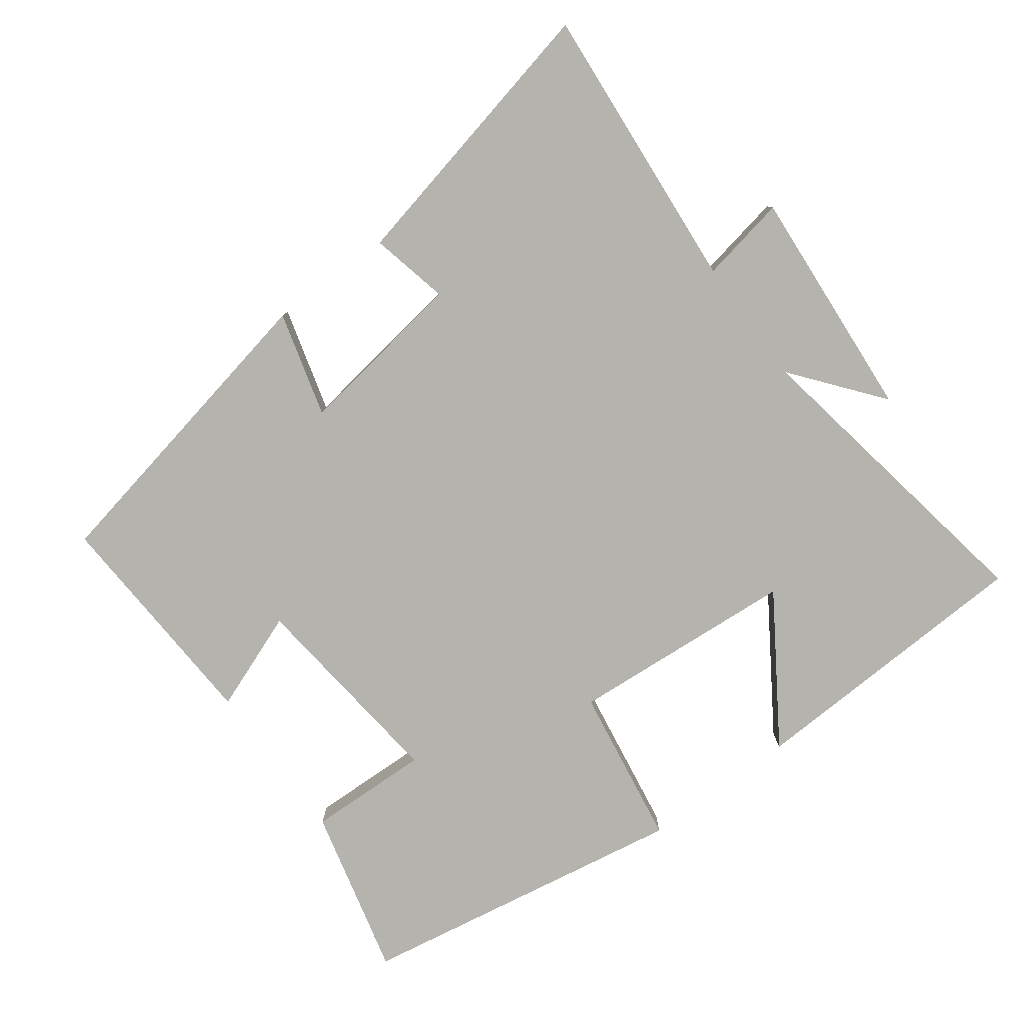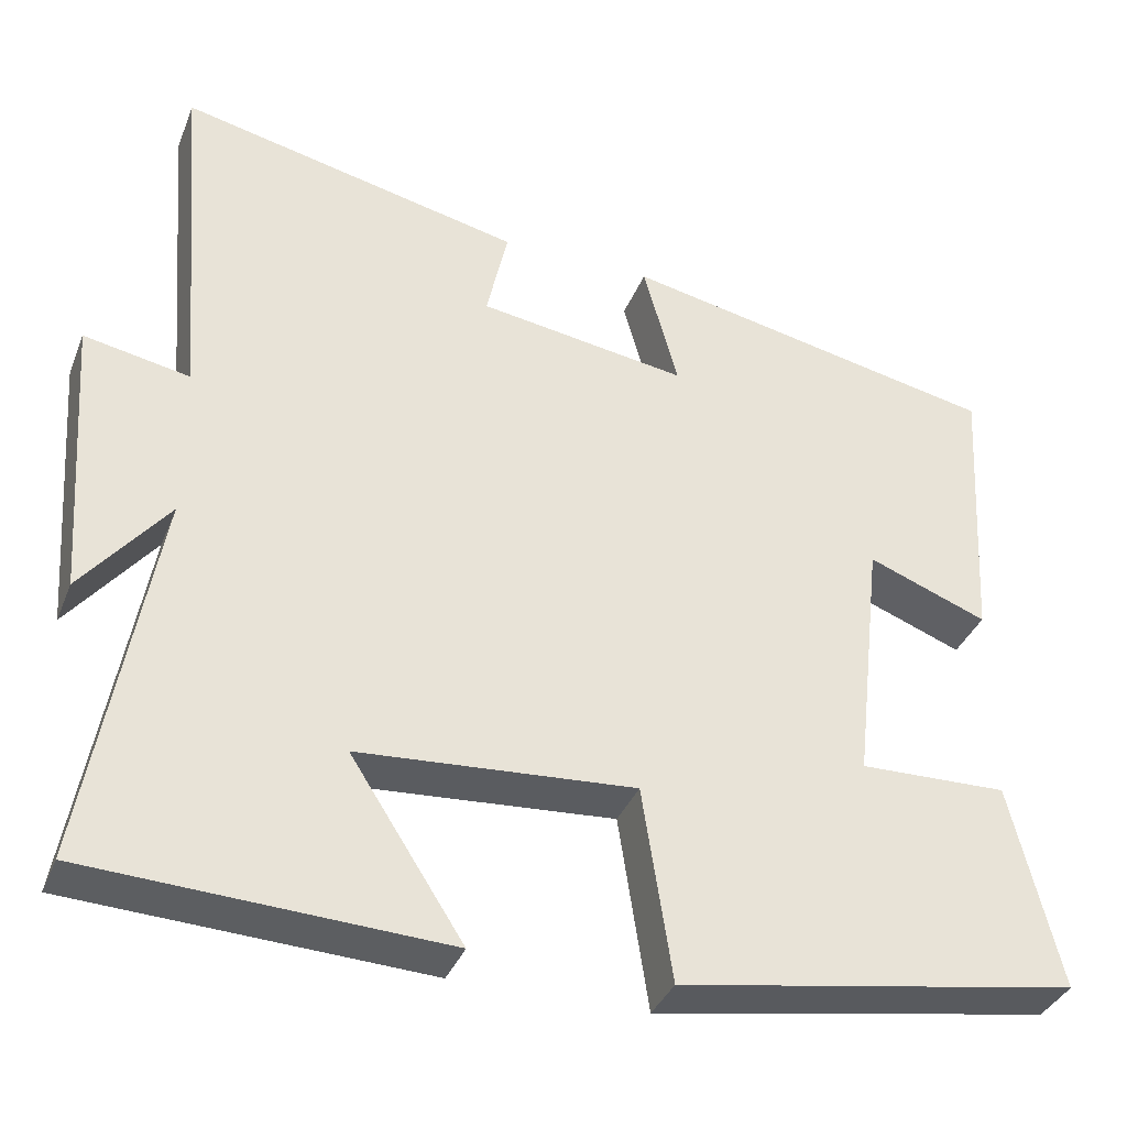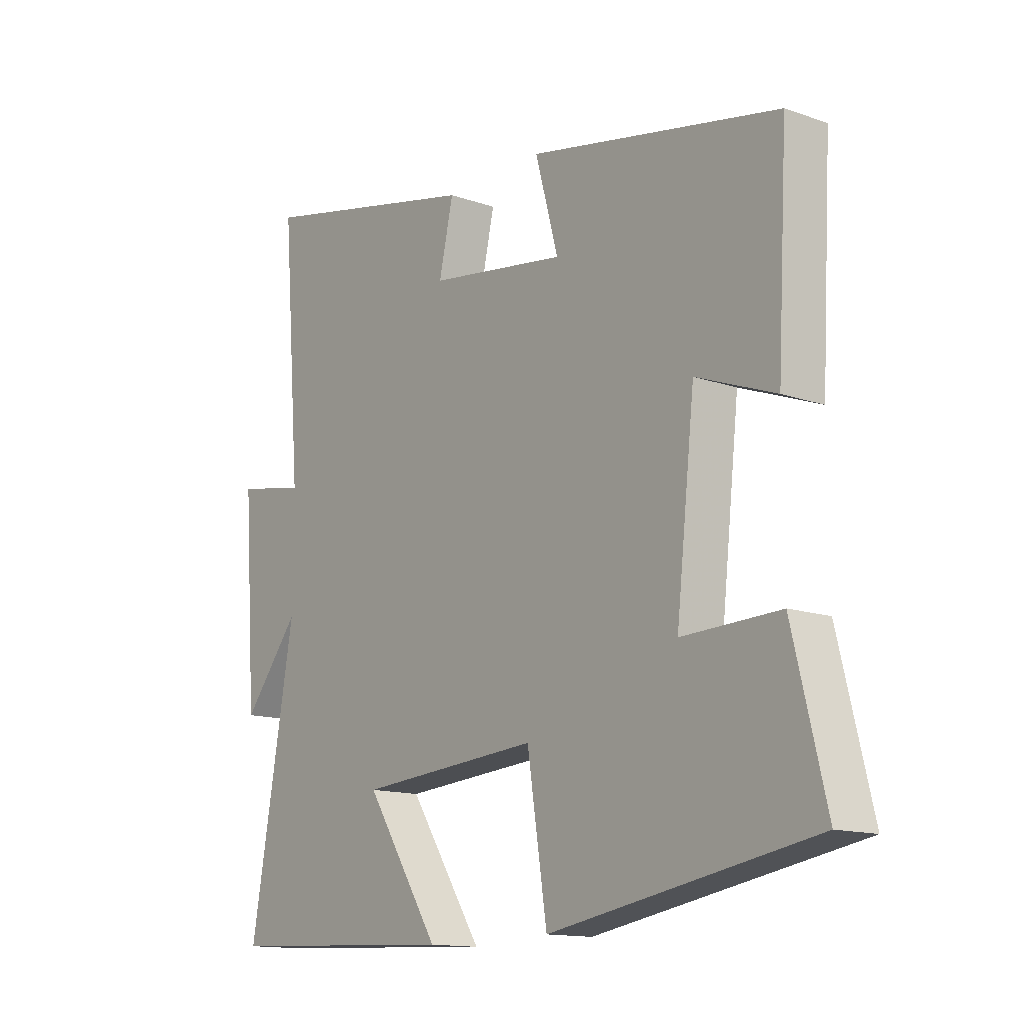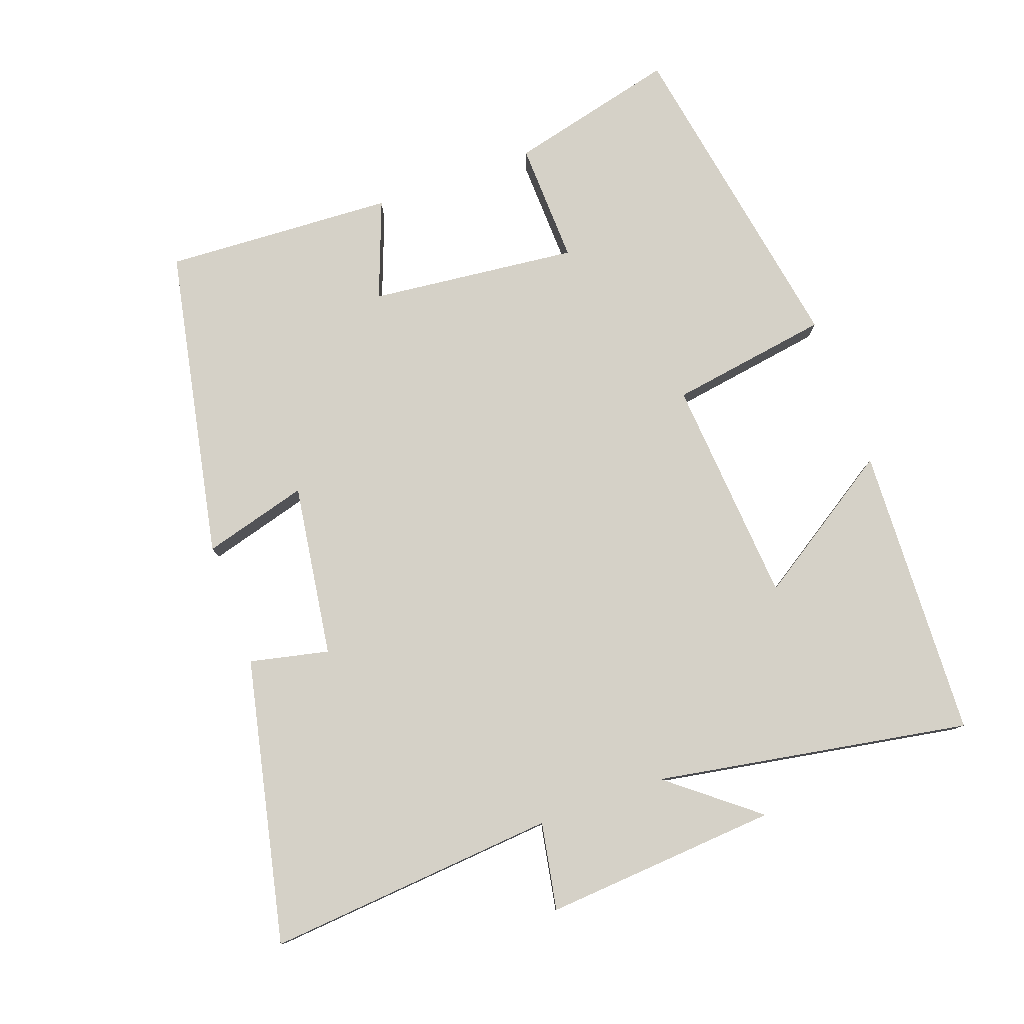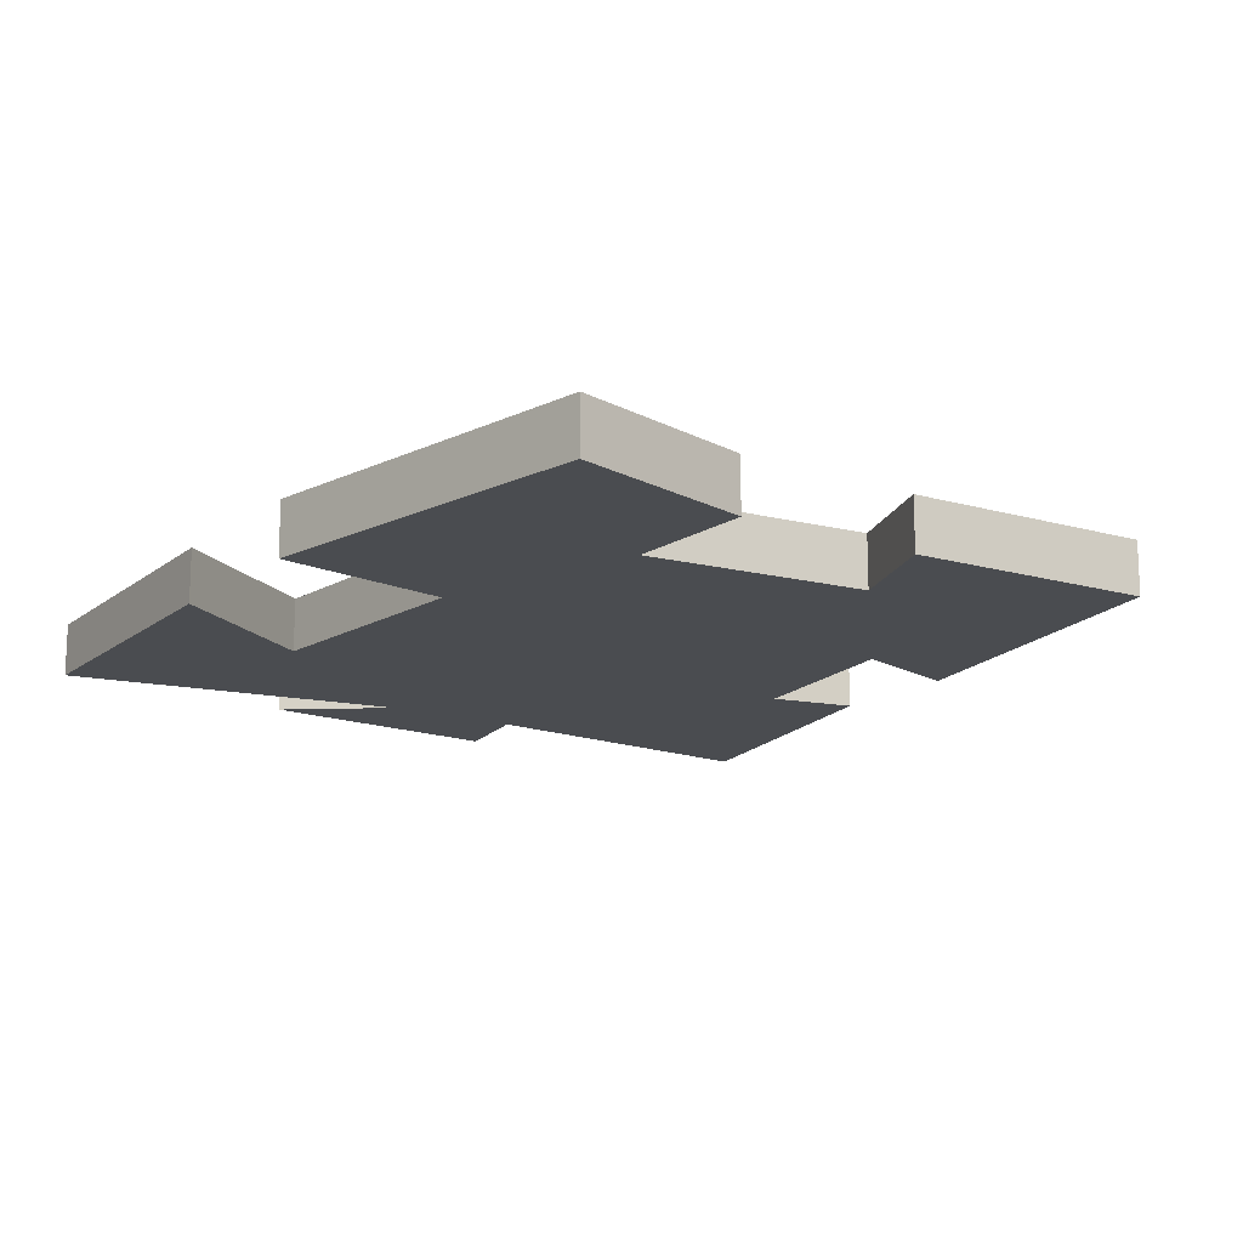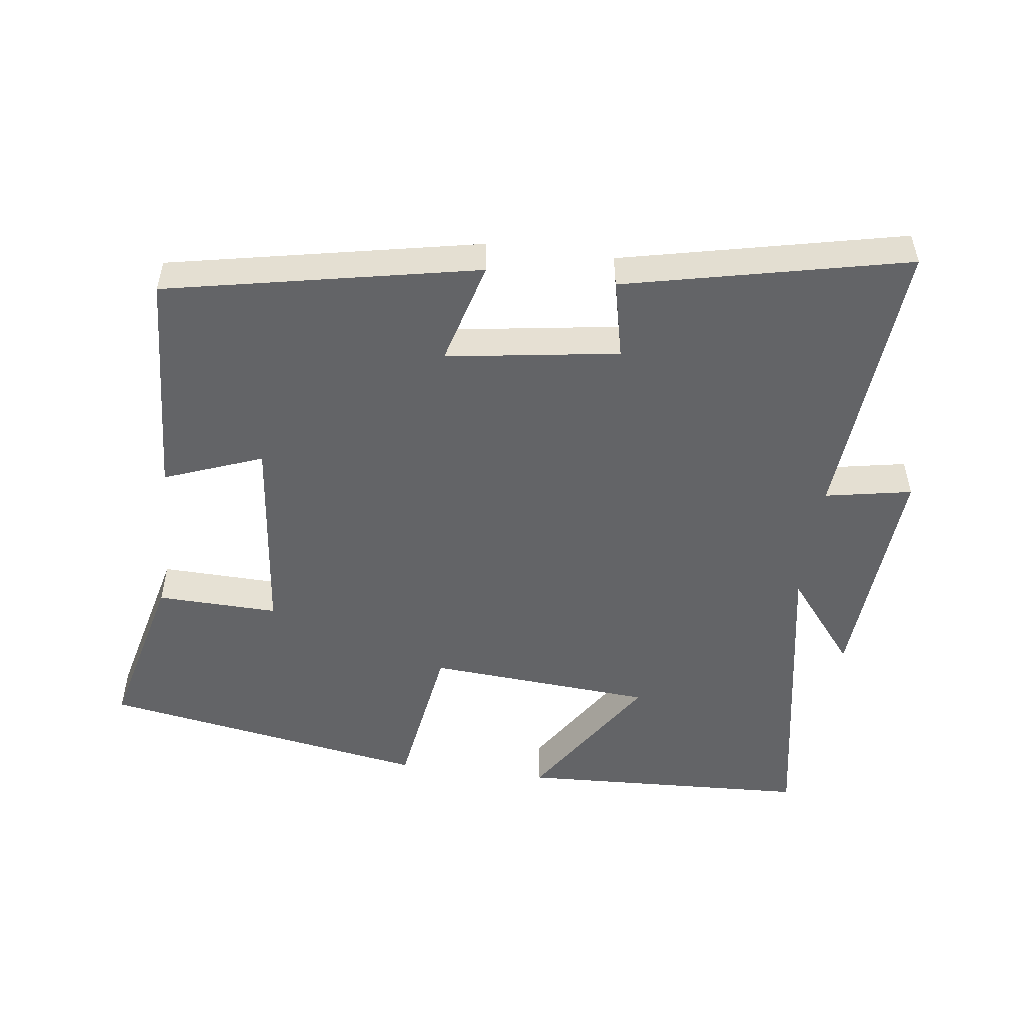
<metadata>
{"format":"obj","ext":"obj","renderer":"f3d","projection":"perspective","resolution":1024,"background":"white","views":[{"elev":-79.9,"azim":36.4,"up":"+Y"},{"elev":-36.3,"azim":159.8,"up":"+Z"},{"elev":-13.9,"azim":-127.8,"up":"+Z"},{"elev":79.1,"azim":70.0,"up":"+Y"},{"elev":-14.9,"azim":-124.9,"up":"+Y"},{"elev":-51.2,"azim":-7.5,"up":"+Y"}]}
</metadata>
<code>
v 0.581 0.07 -0.48
v 0.153 0.07 -0.5
v 0.289 0.07 -0.29
v -0.043 0.07 -0.266
v -0.079 0.07 -0.5
v -0.56 0.07 -0.418
v -0.5 0.07 -0.172
v -0.322 0.07 -0.177
v -0.356 0.07 0.127
v -0.5 0.07 0.072
v -0.519 0.07 0.408
v -0.063 0.07 0.5
v -0.105 0.07 0.347
v 0.147 0.07 0.385
v 0.121 0.07 0.5
v 0.534 0.07 0.592
v 0.5 0.07 0.168
v 0.627 0.07 0.192
v 0.603 0.07 -0.15
v 0.5 0.07 -0.022
v 0.581 0 -0.48
v 0.153 0 -0.5
v 0.289 0 -0.29
v -0.043 0 -0.266
v -0.079 0 -0.5
v -0.56 0 -0.418
v -0.5 0 -0.172
v -0.322 0 -0.177
v -0.356 0 0.127
v -0.5 0 0.072
v -0.519 0 0.408
v -0.063 0 0.5
v -0.105 0 0.347
v 0.147 0 0.385
v 0.121 0 0.5
v 0.534 0 0.592
v 0.5 0 0.168
v 0.627 0 0.192
v 0.603 0 -0.15
v 0.5 0 -0.022
f 17 18 19 20
f 14 15 16 17
f 13 14 17 20
f 11 12 13
f 10 11 13
f 9 10 13
f 8 9 13 20
f 6 7 8
f 5 6 8
f 4 5 8
f 3 4 8 20
f 1 2 3 20
f 40 39 38 37
f 37 36 35 34
f 40 37 34 33
f 33 32 31
f 33 31 30
f 33 30 29
f 40 33 29 28
f 28 27 26
f 28 26 25
f 28 25 24
f 40 28 24 23
f 40 23 22 21
f 1 21 22 2
f 2 22 23 3
f 3 23 24 4
f 4 24 25 5
f 5 25 26 6
f 6 26 27 7
f 7 27 28 8
f 8 28 29 9
f 9 29 30 10
f 10 30 31 11
f 11 31 32 12
f 12 32 33 13
f 13 33 34 14
f 14 34 35 15
f 15 35 36 16
f 16 36 37 17
f 17 37 38 18
f 18 38 39 19
f 19 39 40 20
f 20 40 21 1

</code>
